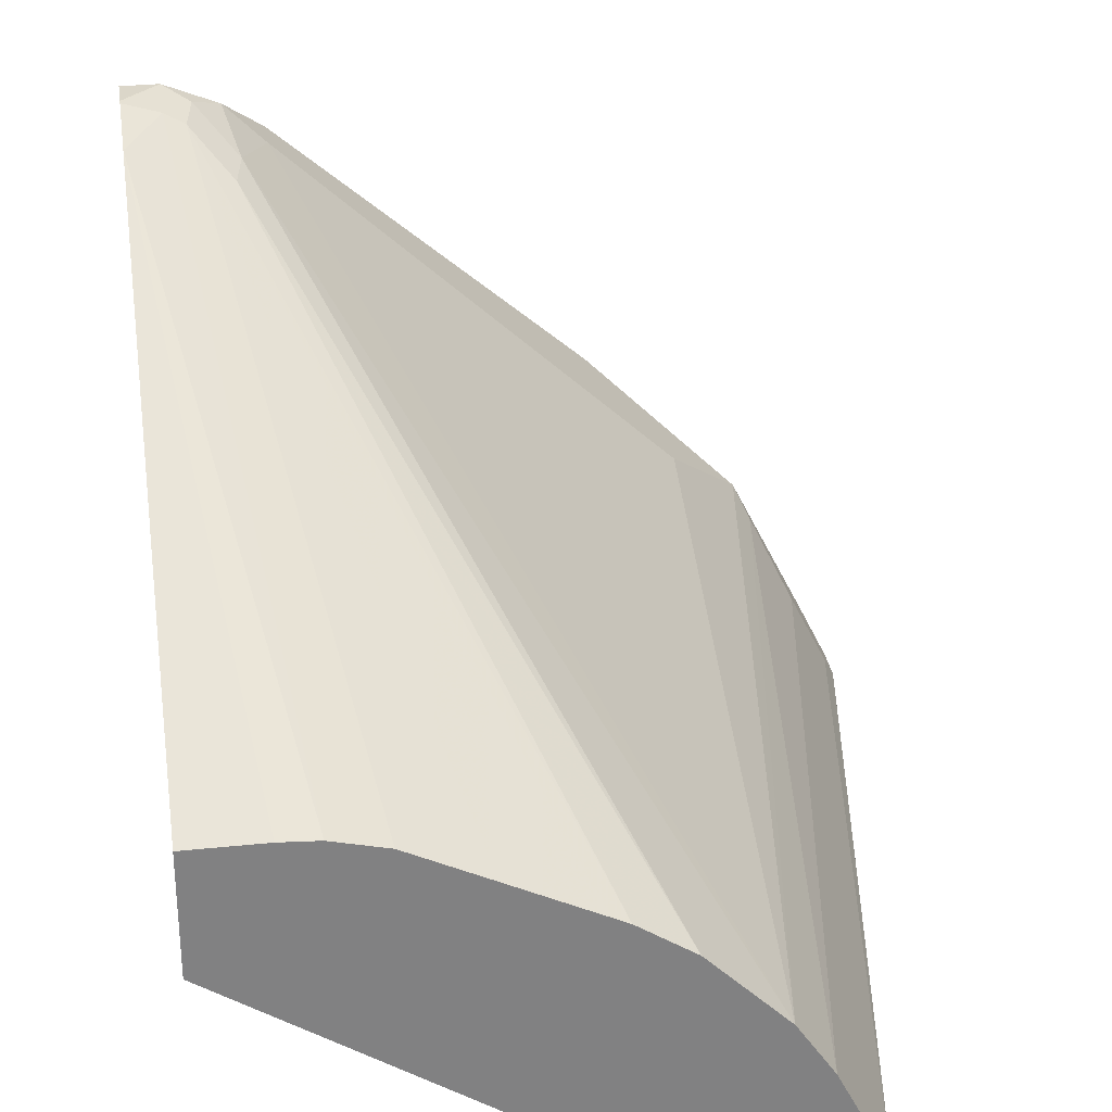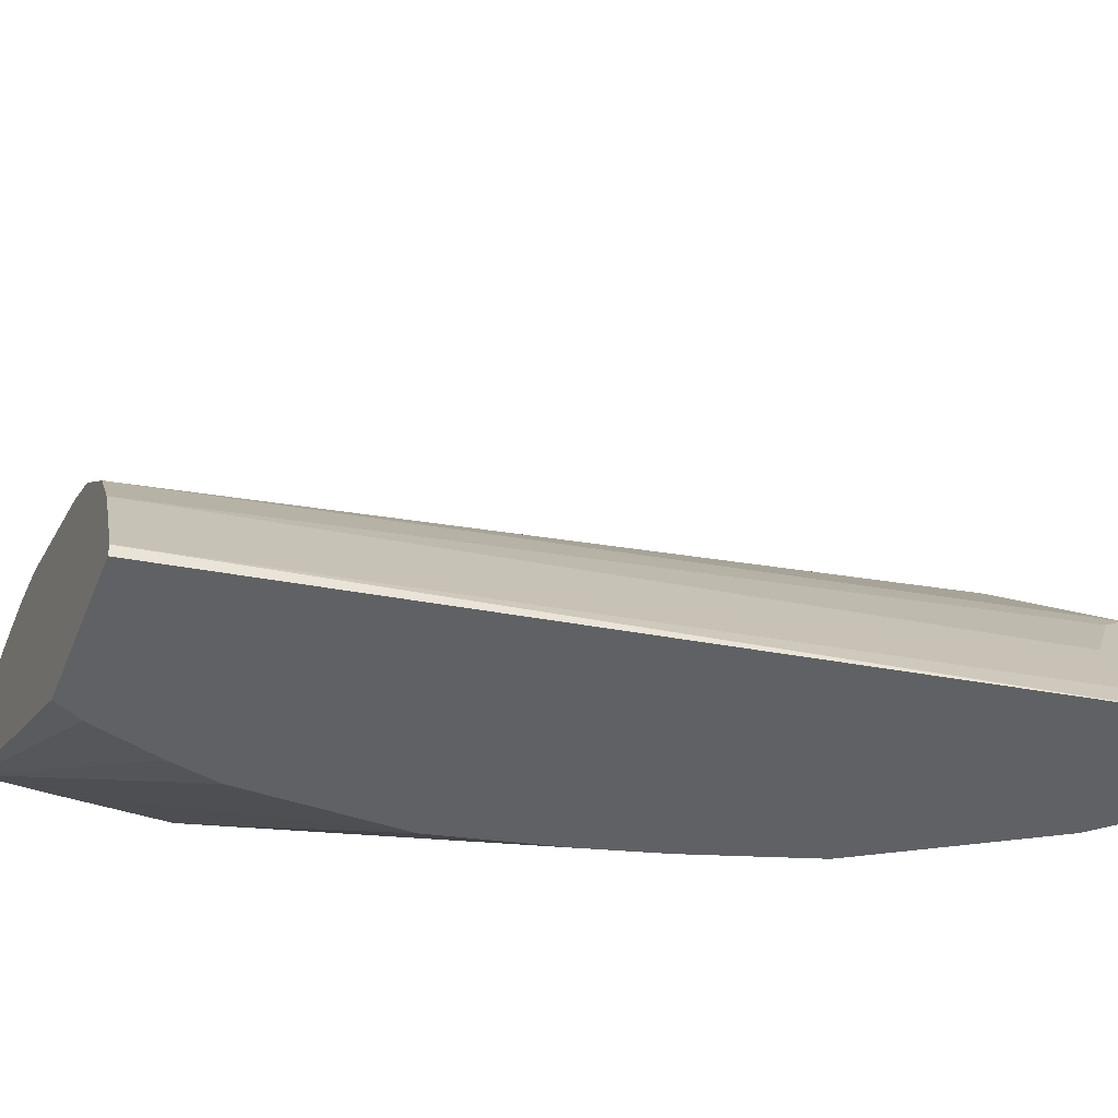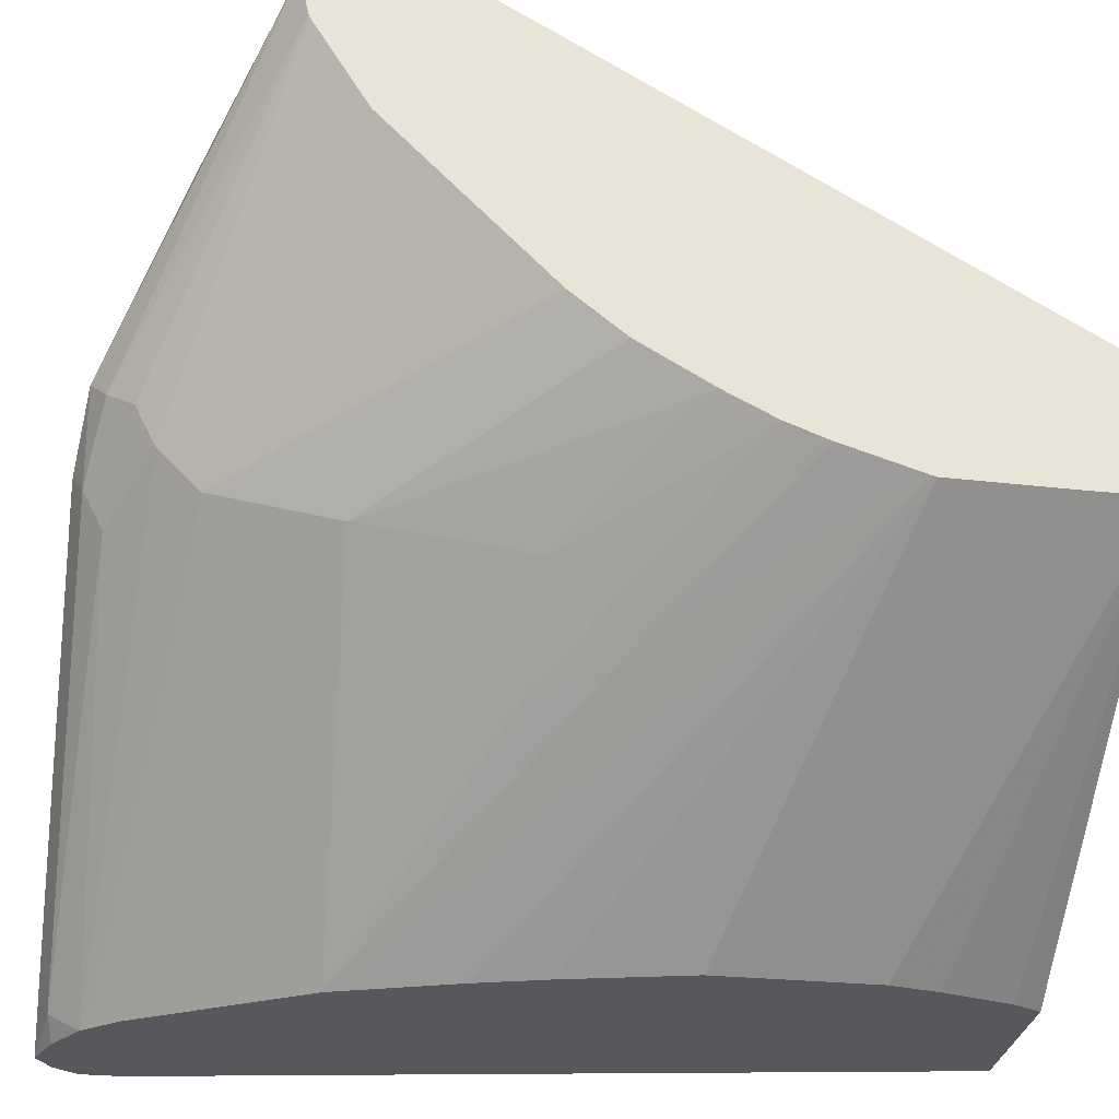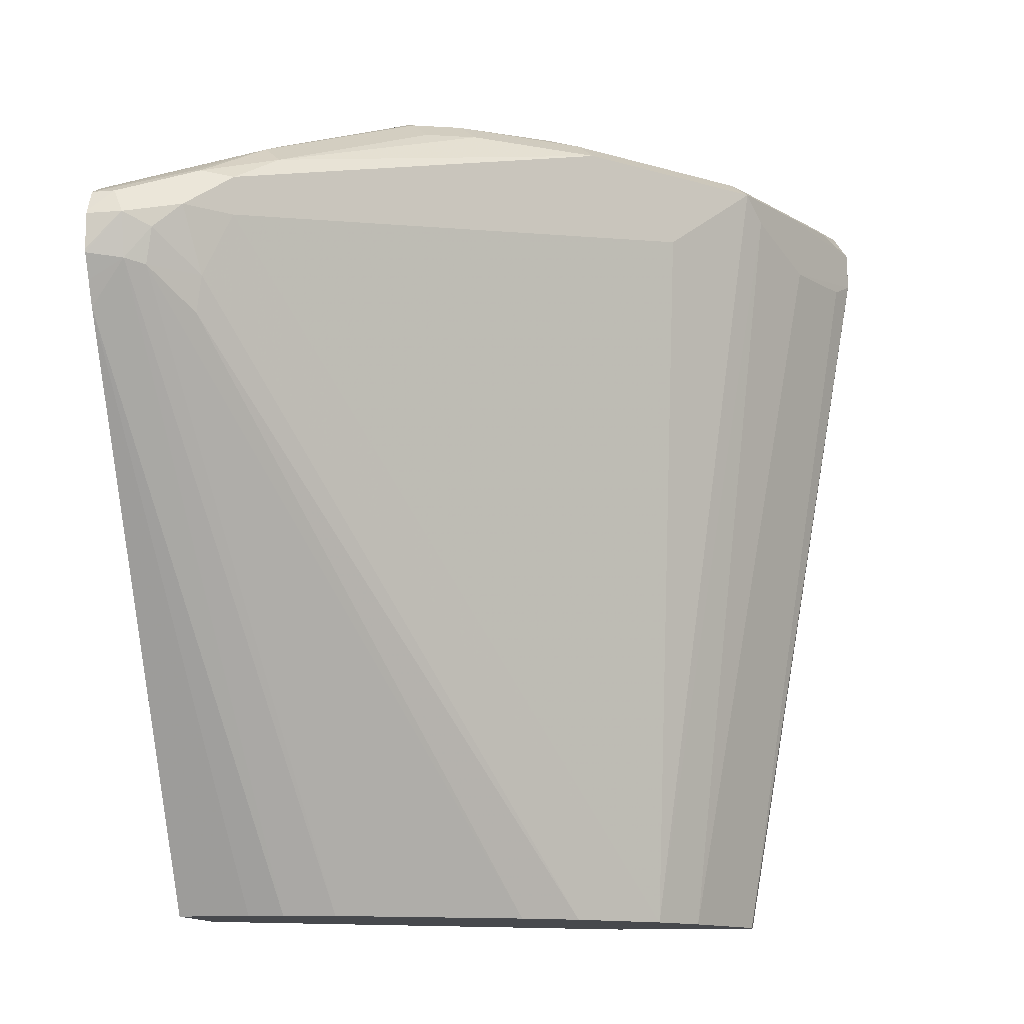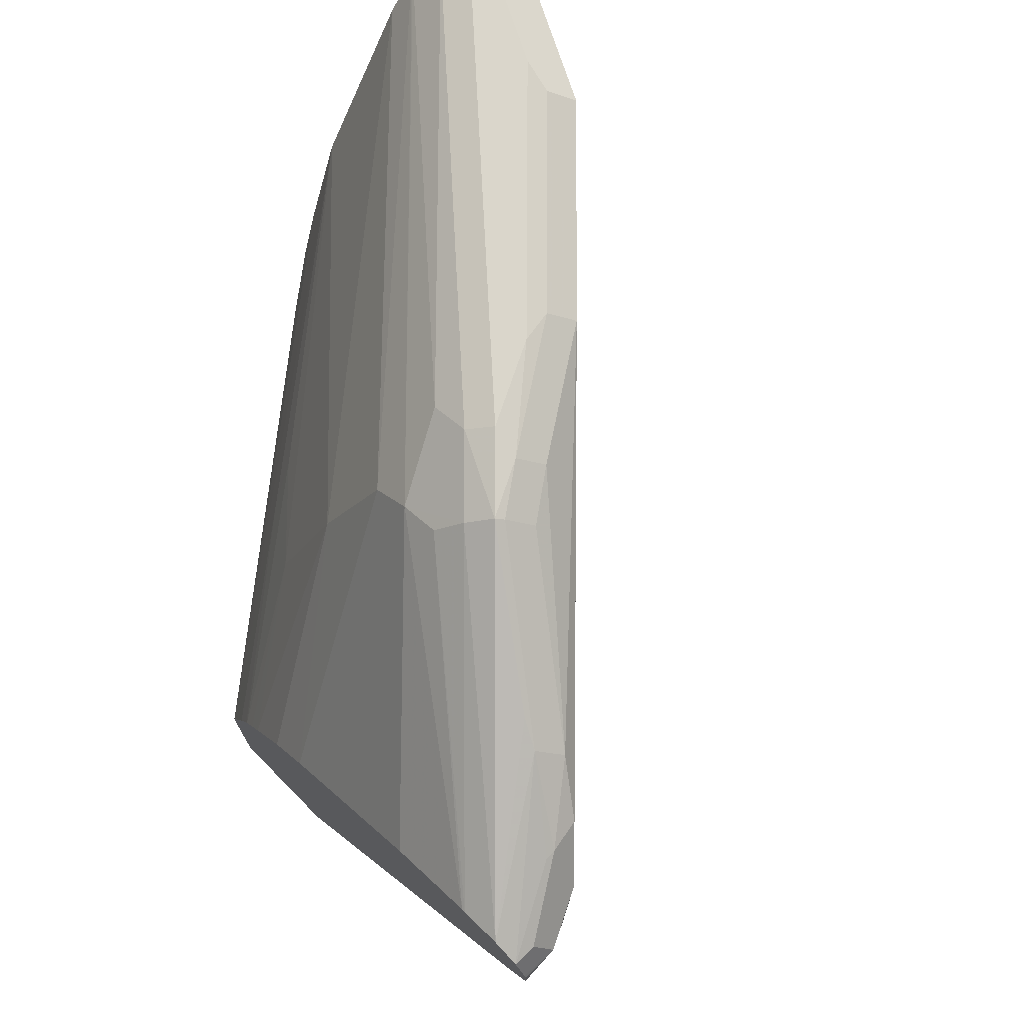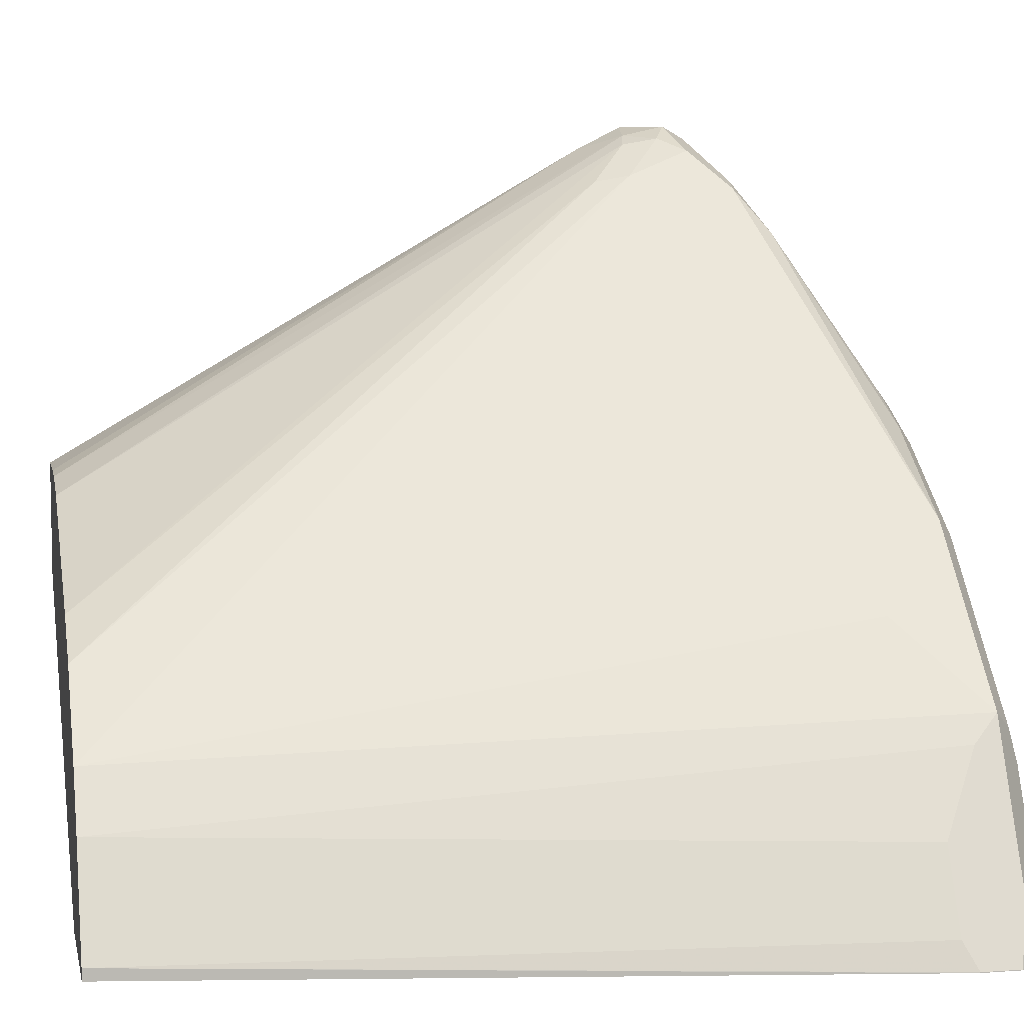
<metadata>
{"format":"obj","ext":"obj","renderer":"f3d","projection":"perspective","resolution":1024,"background":"white","views":[{"elev":29.9,"azim":-8.6,"up":"+Z"},{"elev":-46.4,"azim":68.7,"up":"+Z"},{"elev":-28.7,"azim":-98.7,"up":"+Z"},{"elev":-12.3,"azim":10.2,"up":"+Y"},{"elev":73.9,"azim":-44.7,"up":"+Y"},{"elev":7.2,"azim":78.4,"up":"+Z"}]}
</metadata>
<code>
v 0.01761 0.7213 0.6509
v 0.001532 0.7228 0.6502
v 0.001532 0.7213 0.6509
v 0.001532 0.7052 0.6509
v 0.001532 0.7035 0.6506
v 0.01761 0.7015 0.6465
v 0.02933 0.7154 0.6451
v 0.04105 0.7272 0.6392
v 0.0264 0.7301 0.6421
v 0.01174 0.733 0.6451
v 0.001532 0.733 0.6451
v 0.001532 0.6928 0.6452
v 0.0264 0.6993 0.6421
v 0.001532 0.682 0.6397
v 0.05179 0.4273 0.4916
v 0.07542 0.4273 0.4857
v 0.04695 0.6979 0.6275
v 0.05867 0.7272 0.6216
v 0.05867 0.7448 0.6216
v 0.04398 0.7477 0.6246
v 0.0396 0.7477 0.6246
v 0.06453 0.7682 0.5923
v 0.001532 0.7382 0.6348
v 0.04398 0.6817 0.6246
v 0.08671 0.4273 0.4801
v 0.1106 0.4273 0.4681
v 0.1496 0.4273 0.4486
v 0.1571 0.4273 0.4449
v 0.001532 0.4273 0.4926
v 0.03519 0.4273 0.4926
v 0.182 0.4273 0.4283
v 0.2171 0.4273 0.3931
v 0.2346 0.7624 0.4457
v 0.2522 0.7799 0.4281
v 0.217 0.7799 0.4633
v 0.1994 0.7976 0.4809
v 0.07332 0.7594 0.6011
v 0.1173 0.8034 0.5219
v 0.07039 0.7741 0.5806
v 0.001532 0.7389 0.6333
v 0.001532 0.4273 0.4391
v 0.2337 0.4273 0.3682
v 0.2756 0.7858 0.3988
v 0.2698 0.7976 0.4105
v 0.217 0.7976 0.4633
v 0.261 0.8063 0.4017
v 0.1906 0.8063 0.4721
v 0.1378 0.8063 0.5073
v 0.1466 0.7976 0.5161
v 0.1261 0.7946 0.5307
v 0.1144 0.8049 0.519
v 0.001532 0.7349 0.6153
v 0.1056 0.7983 0.5102
v 0.1805 0.4395 0.3164
v 0.1866 0.4273 0.3164
v 0.001532 0.4567 0.4391
v 0.1673 0.4923 0.3164
v 0.1717 0.4708 0.3164
v 0.2551 0.4273 0.3255
v 0.2932 0.7682 0.3636
v 0.3167 0.7741 0.3167
v 0.3167 0.7917 0.3167
v 0.2873 0.7976 0.3754
v 0.2639 0.8093 0.3871
v 0.1935 0.8093 0.4575
v 0.1759 0.8093 0.475
v 0.1408 0.8093 0.4926
v 0.132 0.8049 0.4838
v 0.001532 0.7343 0.6138
v 0.09677 0.7873 0.5014
v 0.09677 0.7785 0.4838
v 0.257 0.4273 0.3164
v 0.001532 0.5102 0.4398
v 0.1673 0.5627 0.3164
v 0.257 0.4273 0.3217
v 0.3108 0.7682 0.3284
v 0.3167 0.7738 0.3164
v 0.3167 0.7917 0.3164
v 0.3163 0.7923 0.3164
v 0.3097 0.8023 0.3164
v 0.3079 0.8005 0.3255
v 0.3049 0.7976 0.3401
v 0.2815 0.8093 0.3519
v 0.2815 0.8093 0.3343
v 0.2727 0.8049 0.3255
v 0.132 0.7961 0.4662
v 0.001532 0.7106 0.5752
v 0.2642 0.7918 0.3164
v 0.2636 0.7912 0.3164
v 0.09677 0.7609 0.4662
v 0.001532 0.6578 0.5224
v 0.001532 0.693 0.5576
v 0.001532 0.5119 0.4402
v 0.1805 0.6181 0.3164
v 0.1803 0.6176 0.3164
v 0.2997 0.809 0.3164
v 0.2991 0.8093 0.3167
v 0.2991 0.8093 0.3164
v 0.2816 0.8027 0.3164
v 0.2814 0.8026 0.3164
v 0.2508 0.7764 0.3164
v 0.07919 0.7081 0.4486
v 0.001532 0.6402 0.5048
v 0.001532 0.5467 0.451
v 0.08212 0.6099 0.3988
v 0.207 0.7017 0.3164
v 0.1893 0.6488 0.3164
v 0.0616 0.6377 0.4311
v 0.001532 0.5862 0.4687
v 0.001532 0.6173 0.4866
v 0.001532 0.639 0.5038
v 0.001532 0.5628 0.4571
v 0.09677 0.6377 0.3959
v 0.001532 0.5647 0.4578
v 0.001532 0.5754 0.4632
f 54 101 89
f 54 89 88
f 54 107 106
f 54 88 100
f 54 100 99
f 54 99 98
f 54 98 96
f 54 96 80
f 54 106 101
f 54 80 79
f 54 79 78
f 60 76 61
f 54 77 72
f 54 72 55
f 56 73 74
f 59 75 60
f 62 78 79
f 60 75 76
f 61 77 78
f 61 78 62
f 61 76 75
f 62 79 80
f 54 94 107
f 61 75 77
f 54 78 77
f 54 95 94
f 44 61 62
f 54 57 74
f 41 57 58
f 41 58 54
f 62 80 81
f 42 59 60
f 42 60 43
f 43 60 61
f 43 61 44
f 44 62 63
f 44 63 83
f 44 83 64
f 44 64 46
f 44 46 45
f 46 64 65
f 46 65 47
f 47 65 66
f 47 66 48
f 48 66 67
f 48 67 51
f 51 67 68
f 51 68 53
f 52 53 70
f 52 70 69
f 53 68 71
f 53 71 70
f 54 58 57
f 54 74 95
f 62 81 82
f 90 102 103
f 63 82 97
f 85 88 86
f 85 98 99
f 89 101 90
f 90 101 102
f 90 103 91
f 93 104 105
f 93 105 106
f 93 106 107
f 93 107 94
f 96 98 97
f 101 106 102
f 102 106 108
f 102 108 109
f 102 109 110
f 102 110 111
f 102 111 103
f 104 112 105
f 105 112 113
f 105 113 106
f 106 113 108
f 108 113 114
f 108 114 115
f 108 115 109
f 41 74 57
f 112 114 113
f 85 100 88
f 62 82 63
f 85 99 100
f 80 82 81
f 63 97 83
f 64 83 97
f 64 97 98
f 64 98 84
f 64 84 67
f 64 67 66
f 64 66 65
f 67 84 68
f 68 84 85
f 68 85 86
f 68 86 71
f 69 70 71
f 69 71 87
f 71 86 88
f 71 88 89
f 71 89 90
f 71 90 91
f 71 91 92
f 71 92 87
f 72 77 75
f 73 93 94
f 73 94 95
f 73 95 74
f 80 96 97
f 80 97 82
f 84 98 85
f 41 56 74
f 15 42 32
f 40 53 52
f 2 41 29
f 2 29 14
f 2 14 12
f 2 12 5
f 2 5 4
f 2 4 3
f 5 12 6
f 6 13 7
f 6 12 14
f 6 14 15
f 6 15 16
f 2 56 41
f 6 16 13
f 7 17 8
f 8 18 19
f 8 19 20
f 8 20 9
f 8 17 18
f 9 20 10
f 10 20 21
f 10 21 11
f 11 21 22
f 11 22 23
f 13 24 17
f 7 13 17
f 41 54 55
f 2 93 73
f 2 104 93
f 1 2 3
f 1 3 4
f 1 4 5
f 1 5 6
f 1 6 7
f 1 7 8
f 1 8 9
f 1 9 10
f 1 10 2
f 2 10 11
f 2 11 23
f 2 23 40
f 2 40 52
f 2 52 69
f 2 69 87
f 2 87 92
f 2 92 91
f 2 91 103
f 2 103 111
f 2 111 110
f 2 110 109
f 2 109 115
f 2 115 114
f 2 114 112
f 2 112 104
f 13 16 25
f 13 25 26
f 2 73 56
f 13 27 28
f 22 39 40
f 22 40 23
f 22 37 50
f 22 50 38
f 24 28 31
f 32 42 43
f 32 43 44
f 32 44 34
f 32 34 33
f 34 44 35
f 35 45 36
f 22 38 39
f 36 45 46
f 36 47 48
f 36 48 49
f 36 49 37
f 37 49 50
f 38 50 49
f 38 49 48
f 38 48 51
f 38 51 39
f 39 51 40
f 40 51 53
f 13 26 27
f 36 46 47
f 20 22 21
f 35 44 45
f 19 36 37
f 13 28 24
f 20 37 22
f 14 29 30
f 14 30 15
f 15 30 29
f 15 29 41
f 15 41 55
f 15 55 72
f 15 75 59
f 15 59 42
f 15 32 31
f 15 31 28
f 15 28 27
f 15 72 75
f 18 32 33
f 19 37 20
f 15 27 26
f 18 36 19
f 18 35 36
f 18 33 34
f 18 34 35
f 17 31 32
f 17 24 31
f 15 25 16
f 15 26 25
f 17 32 18

</code>
